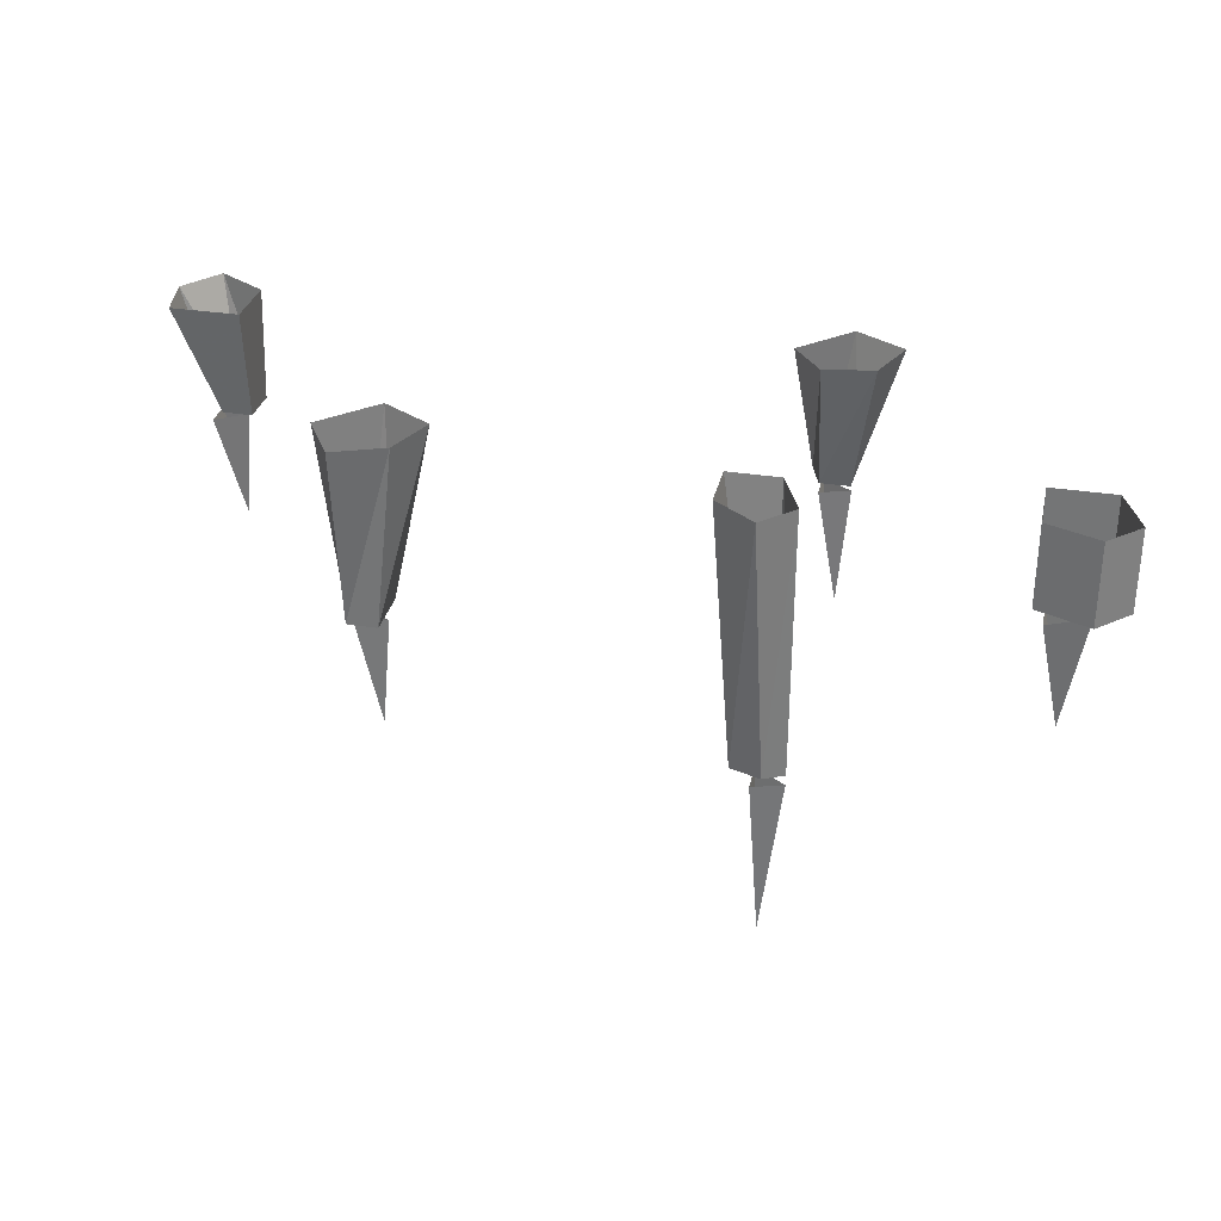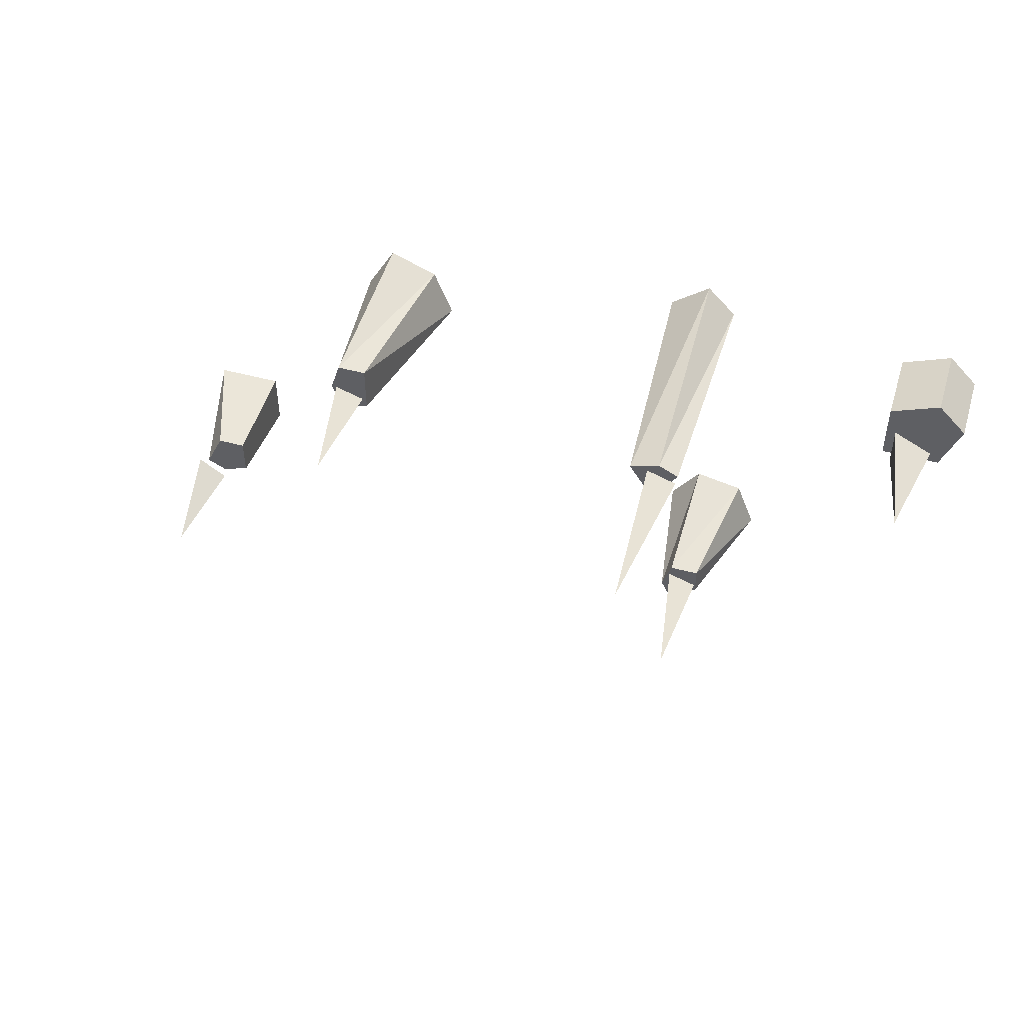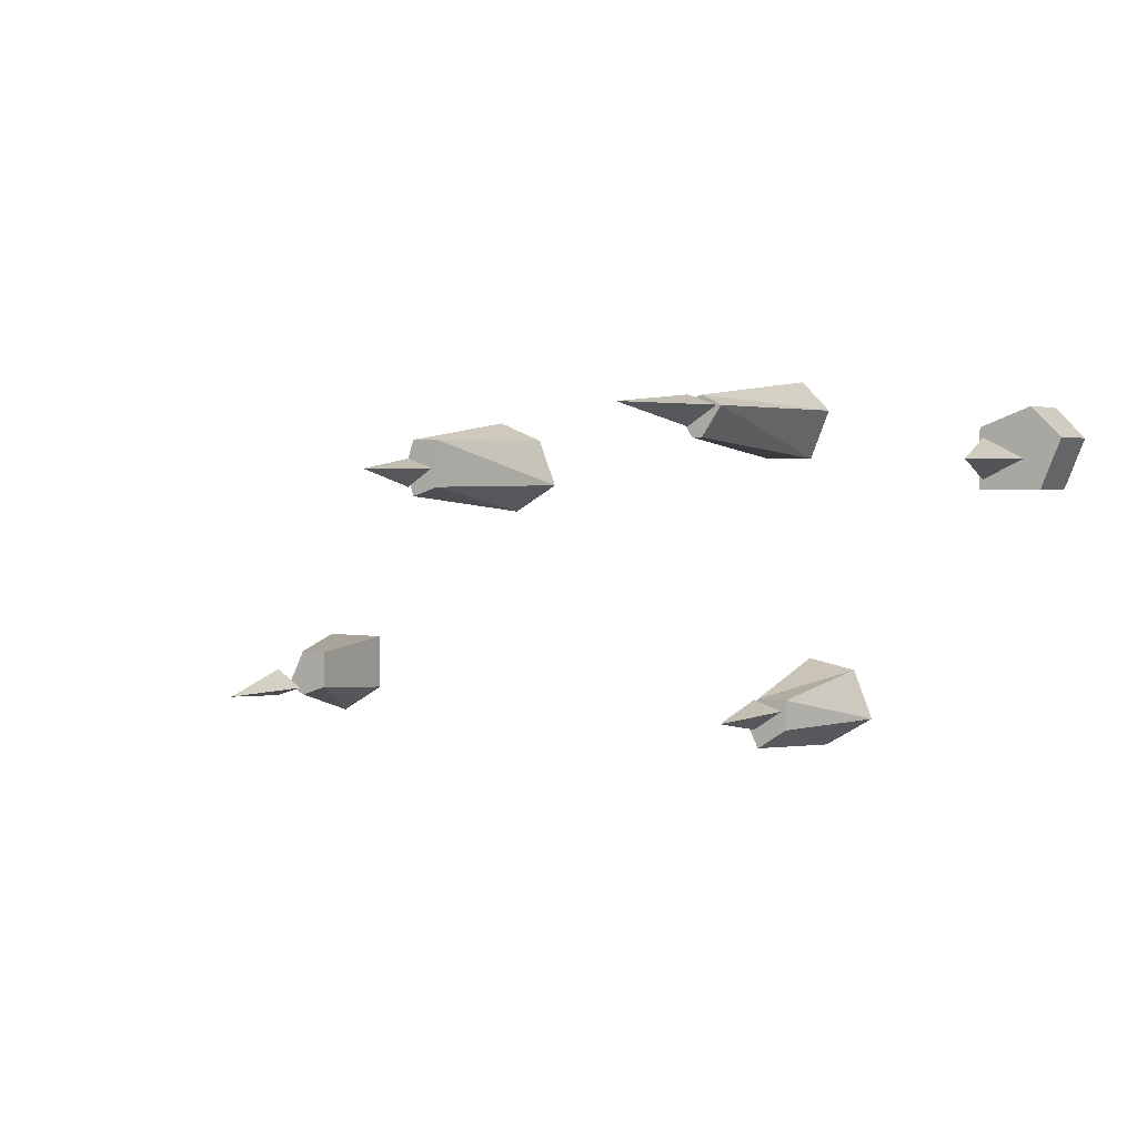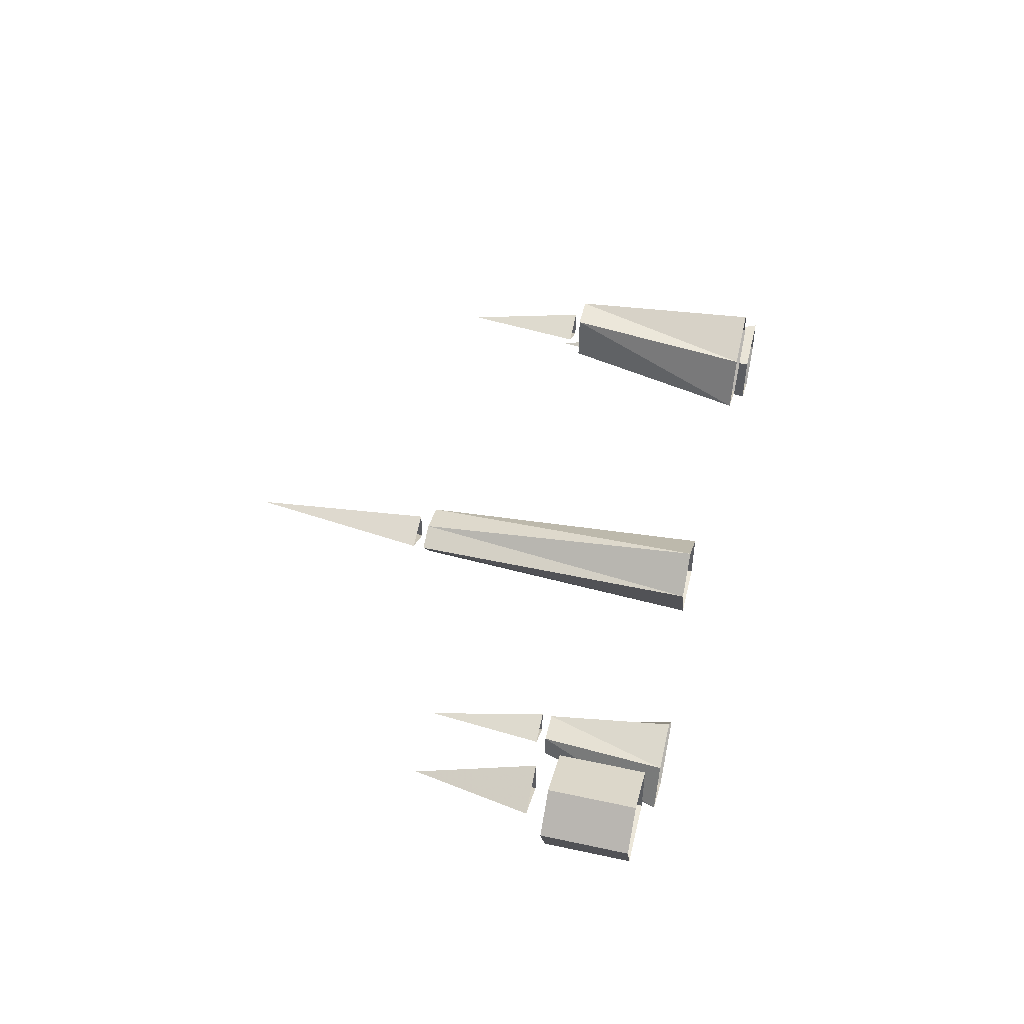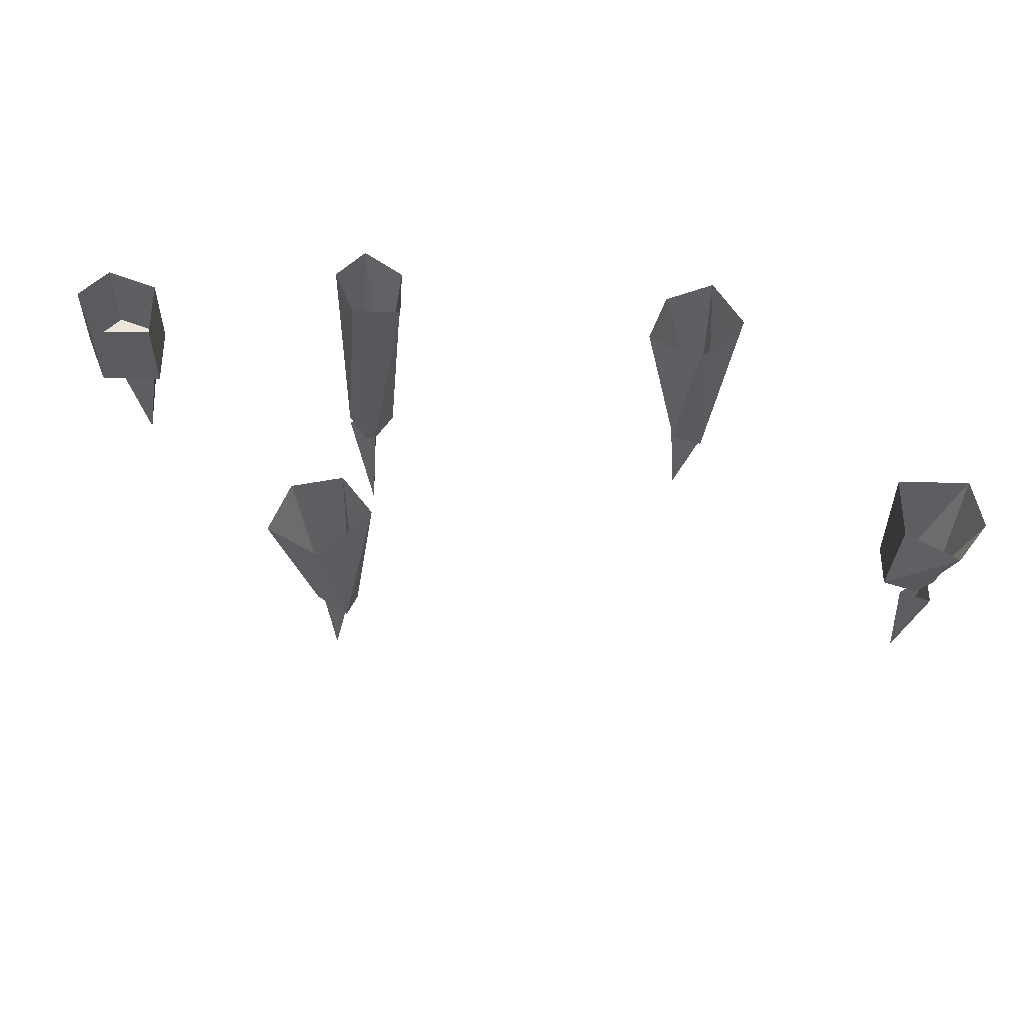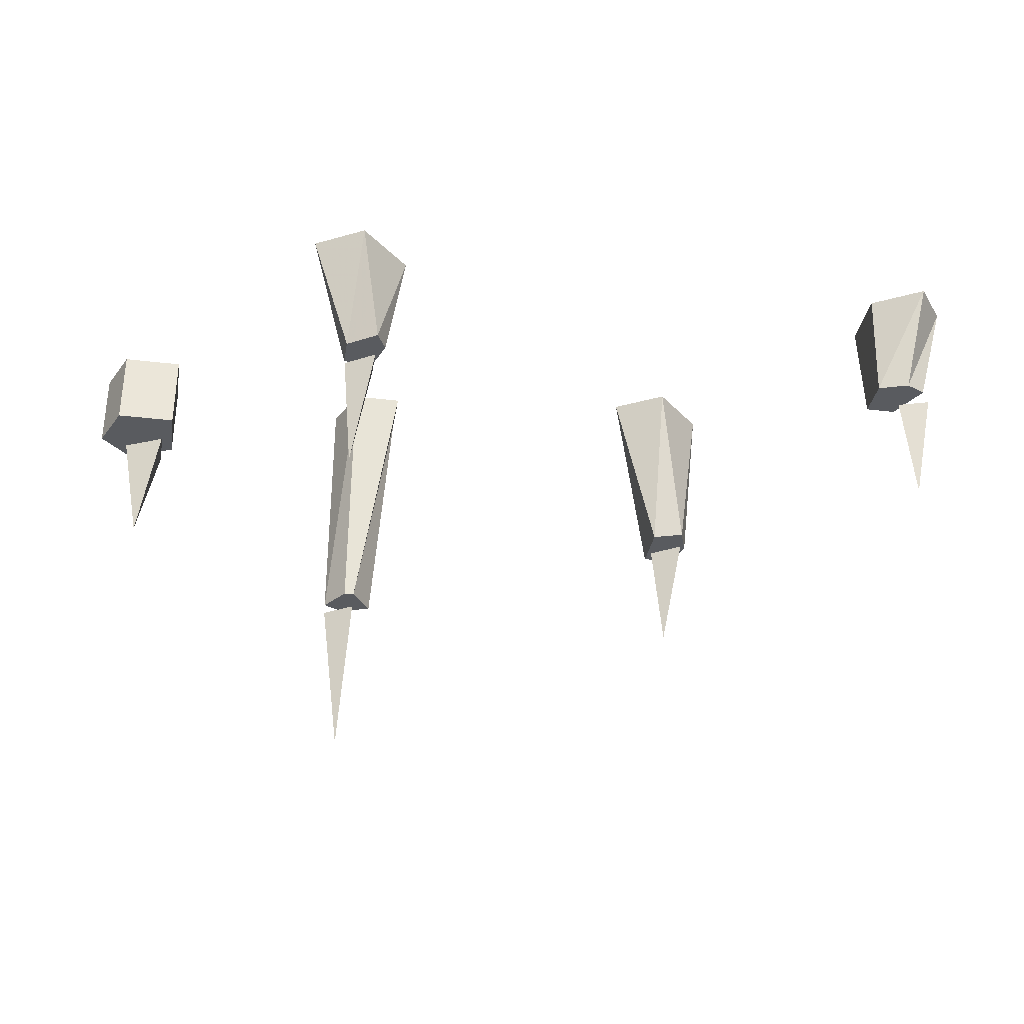
<metadata>
{"format":"obj","ext":"obj","renderer":"f3d","projection":"perspective","resolution":1024,"background":"white","views":[{"elev":31.3,"azim":12.7,"up":"+Y"},{"elev":47.3,"azim":17.2,"up":"+Z"},{"elev":3.0,"azim":29.7,"up":"+Z"},{"elev":51.1,"azim":103.3,"up":"+Z"},{"elev":-32.8,"azim":179.2,"up":"+Z"},{"elev":-32.6,"azim":170.6,"up":"+Y"}]}
</metadata>
<code>
v -0.1094 -0.1406 0.4141
v -0.1094 -0.1406 0.4531
v -0.1328 -0.1406 0.4531
v -0.1328 -0.1406 0.4062
v -0.1172 0 0.3906
v -0.07812 0 0.4141
v -0.09375 0 0.4531
v -0.1328 0 0.4688
v -0.1406 -0.1406 0.4297
v -0.1562 0 0.4297
v -0.3047 -0.08594 0.2344
v -0.2891 -0.08594 0.2266
v -0.2891 -0.08594 0.2656
v -0.3203 0 0.2734
v -0.3281 0 0.2344
v -0.3047 0 0.2031
v -0.2656 -0.08594 0.2344
v -0.2656 -0.08594 0.2656
v -0.2656 0 0.2734
v 0.1562 -0.1016 0.2266
v 0.1641 -0.1016 0.2109
v 0.1875 -0.1016 0.2266
v 0.1641 -0.1016 0.25
v 0.1641 0 0.2734
v 0.1406 0 0.2422
v 0.1797 0 0.2031
v 0.2188 0 0.2266
v 0.1875 -0.1016 0.25
v 0.2031 0 0.2656
v 0.3281 -0.0625 0.4609
v 0.3281 -0.0625 0.4141
v 0.375 -0.0625 0.4141
v 0.3672 -0.0625 0.4766
v 0.3672 0 0.4766
v 0.3281 0 0.4609
v 0.3281 0 0.4141
v 0.375 0 0.4141
v 0.3906 -0.0625 0.4531
v 0.3906 0 0.4531
v 0.1406 -0.2031 0.4766
v 0.1562 -0.2031 0.4531
v 0.1641 -0.2031 0.4531
v 0.1641 -0.2031 0.4844
v 0.1562 0 0.5
v 0.125 0 0.4766
v 0.125 0 0.4375
v 0.1641 0 0.4375
v 0.1797 -0.2031 0.4766
v 0.1797 0 0.4766
v -0.2656 0 0.2266
v 0.1641 -0.3359 0.4766
v 0.1562 -0.2109 0.4844
v 0.1562 -0.2109 0.4609
v 0.1797 -0.2109 0.4766
v -0.1172 -0.2344 0.4297
v -0.1328 -0.1484 0.4375
v -0.1328 -0.1484 0.4141
v -0.1094 -0.1484 0.4297
v -0.2891 -0.1875 0.2344
v -0.3047 -0.1016 0.25
v -0.3047 -0.1016 0.2266
v -0.2812 -0.1016 0.2344
v 0.1797 -0.2031 0.2422
v 0.1641 -0.1094 0.25
v 0.1641 -0.1094 0.2266
v 0.1875 -0.1094 0.2422
v 0.3516 -0.1641 0.4375
v 0.3359 -0.07812 0.4531
v 0.3359 -0.07812 0.4219
v 0.3672 -0.07812 0.4375
f 1 2 3
f 1 3 4
f 1 4 5
f 1 5 6
f 1 6 2
f 2 6 7
f 2 7 3
f 3 7 8
f 3 8 9
f 3 9 4
f 4 9 10
f 4 10 5
f 11 12 13
f 11 13 14
f 11 14 15
f 11 15 12
f 12 15 16
f 12 16 17
f 12 17 13
f 13 17 18
f 13 18 19
f 13 19 14
f 20 21 22
f 20 22 23
f 20 23 24
f 20 24 25
f 20 25 21
f 21 25 26
f 21 26 22
f 22 26 27
f 22 27 28
f 22 28 23
f 23 28 29
f 23 29 24
f 30 31 32
f 30 32 33
f 30 33 34
f 30 34 35
f 30 35 31
f 31 35 36
f 31 36 32
f 32 36 37
f 32 37 38
f 32 38 33
f 33 38 39
f 33 39 34
f 40 41 42
f 40 42 43
f 40 43 44
f 40 44 45
f 40 45 41
f 41 45 46
f 41 46 42
f 42 46 47
f 42 47 48
f 42 48 43
f 43 48 49
f 43 49 44
f 49 48 47
f 39 38 37
f 29 28 27
f 18 17 50
f 18 50 19
f 50 17 16
f 10 9 8
f 51 52 53
f 51 53 54
f 51 54 52
f 55 56 57
f 55 57 58
f 55 58 56
f 59 60 61
f 59 61 62
f 59 62 60
f 63 64 65
f 63 65 66
f 63 66 64
f 67 68 69
f 67 69 70
f 67 70 68

</code>
